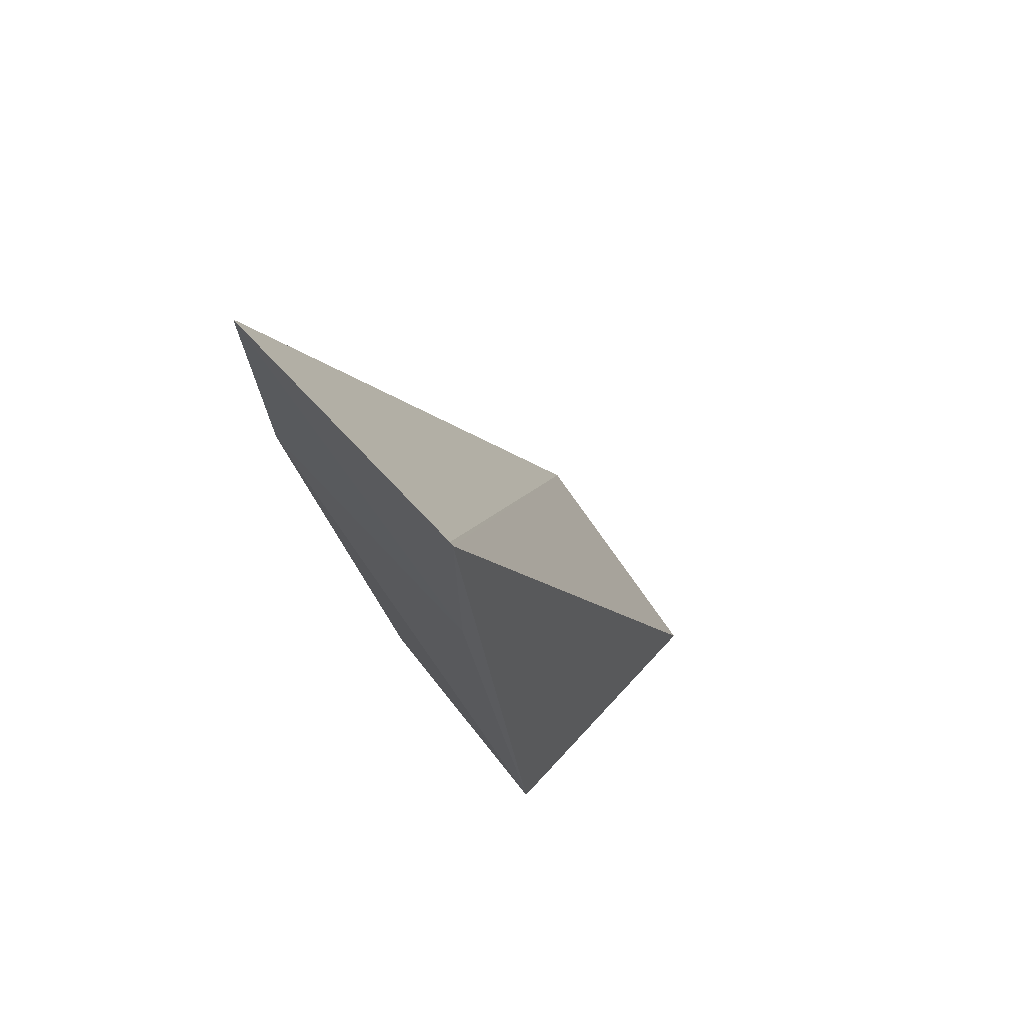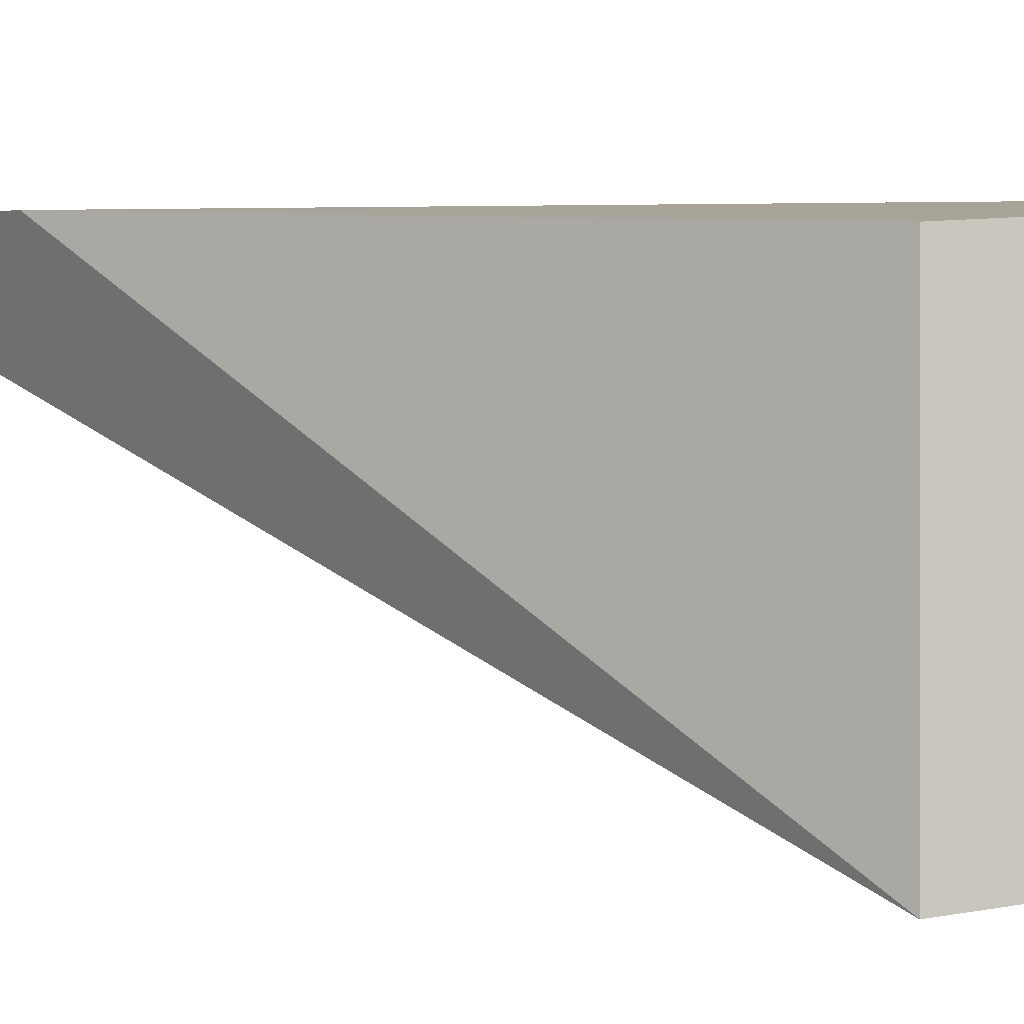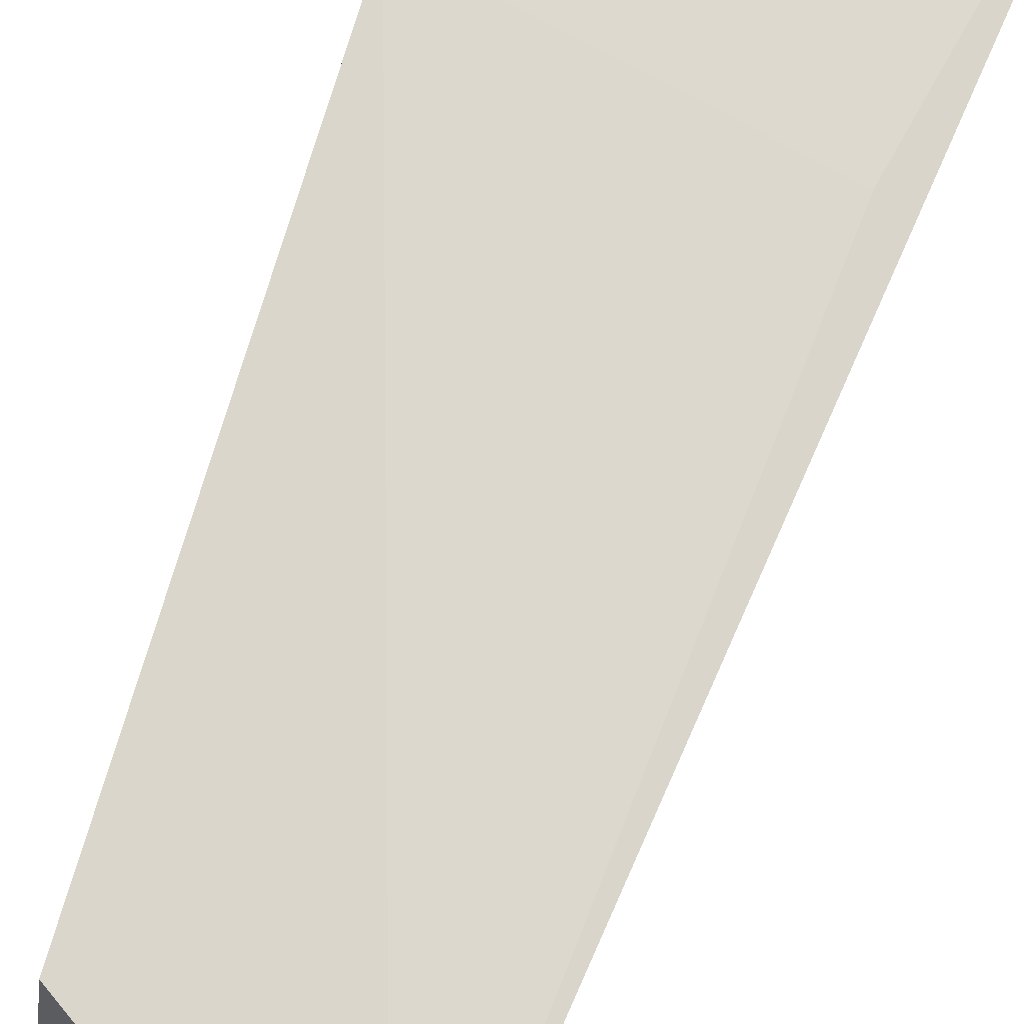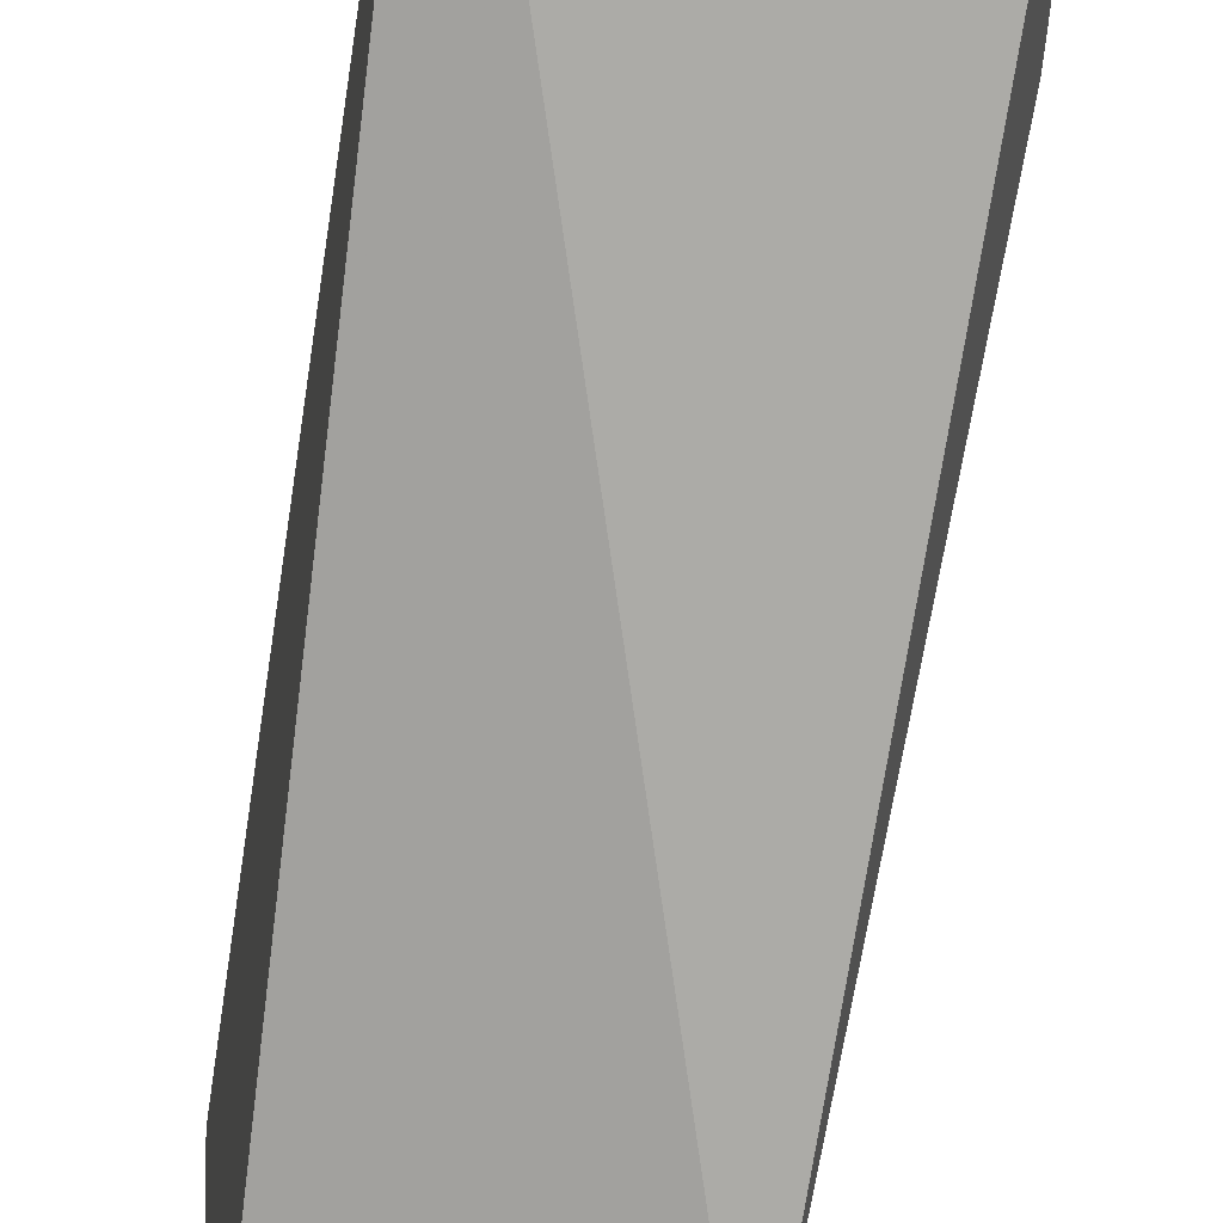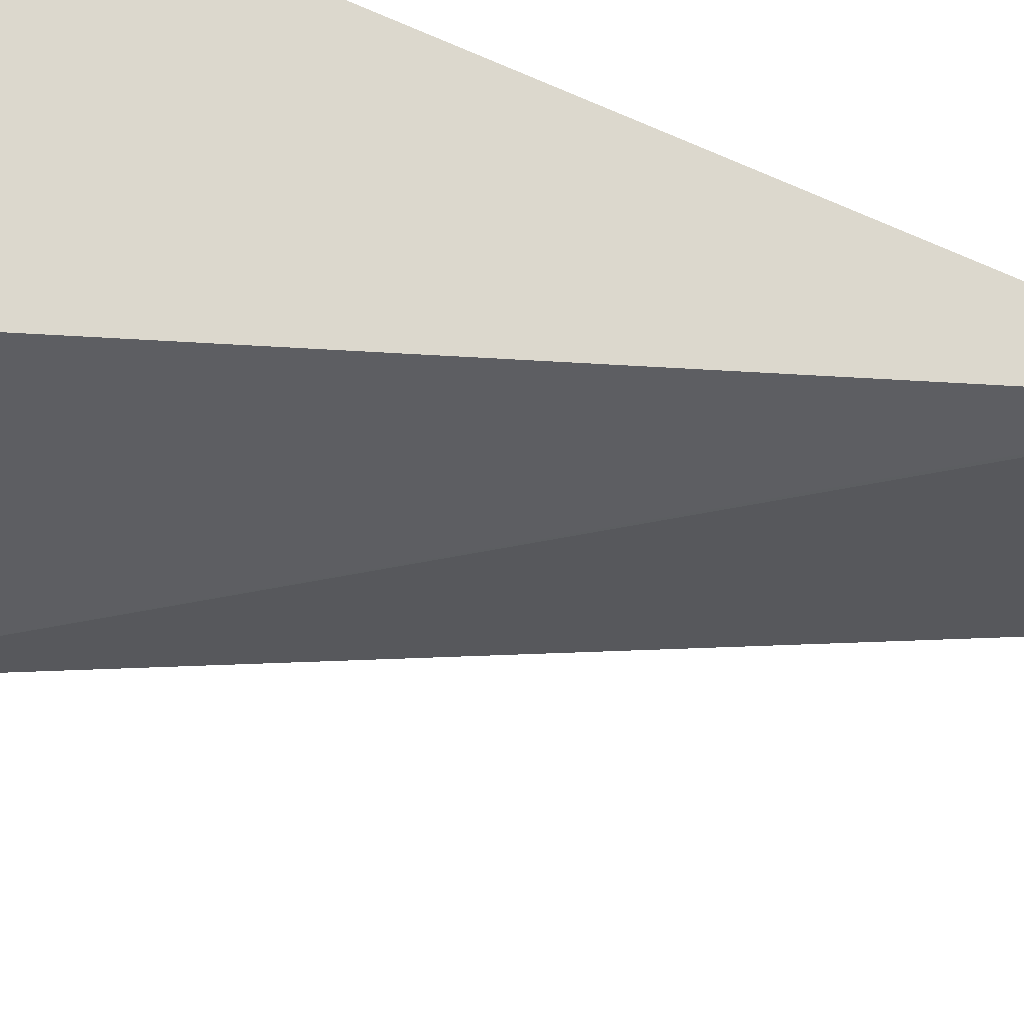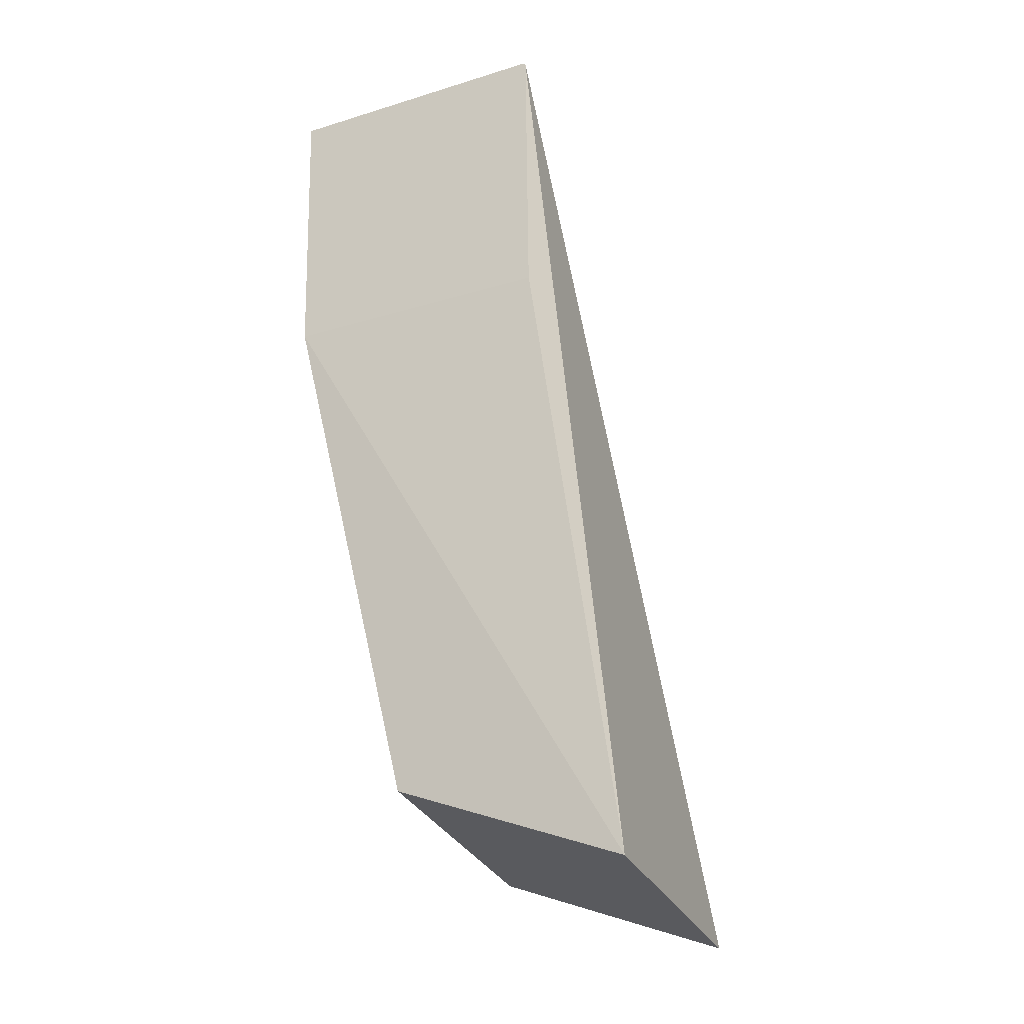
<metadata>
{"format":"obj","ext":"obj","renderer":"f3d","projection":"perspective","resolution":1024,"background":"white","views":[{"elev":72.4,"azim":46.0,"up":"+Y"},{"elev":2.8,"azim":-39.8,"up":"+Z"},{"elev":72.0,"azim":29.7,"up":"+Z"},{"elev":-55.5,"azim":177.3,"up":"+Z"},{"elev":-33.0,"azim":62.8,"up":"+Z"},{"elev":-24.4,"azim":25.8,"up":"+Y"}]}
</metadata>
<code>
v 0.1457 -0.1214 0.0202
v 0.1476 -0.1402 0.02014
v 0.1473 -0.1408 0.01402
v 0.1421 -0.1389 0.01355
v 0.14 -0.1273 0.02016
v 0.1426 -0.1383 0.01987
v 0.1458 -0.1273 0.02024
v 0.1398 -0.1214 0.02012
v 0.1456 -0.1214 0.0202
f 1 2 3
f 1 3 4
f 6 3 2
f 6 4 3
f 6 5 4
f 6 2 5
f 7 5 2
f 7 2 1
f 8 4 5
f 8 7 1
f 8 5 7
f 9 8 1
f 9 1 4
f 9 4 8

</code>
